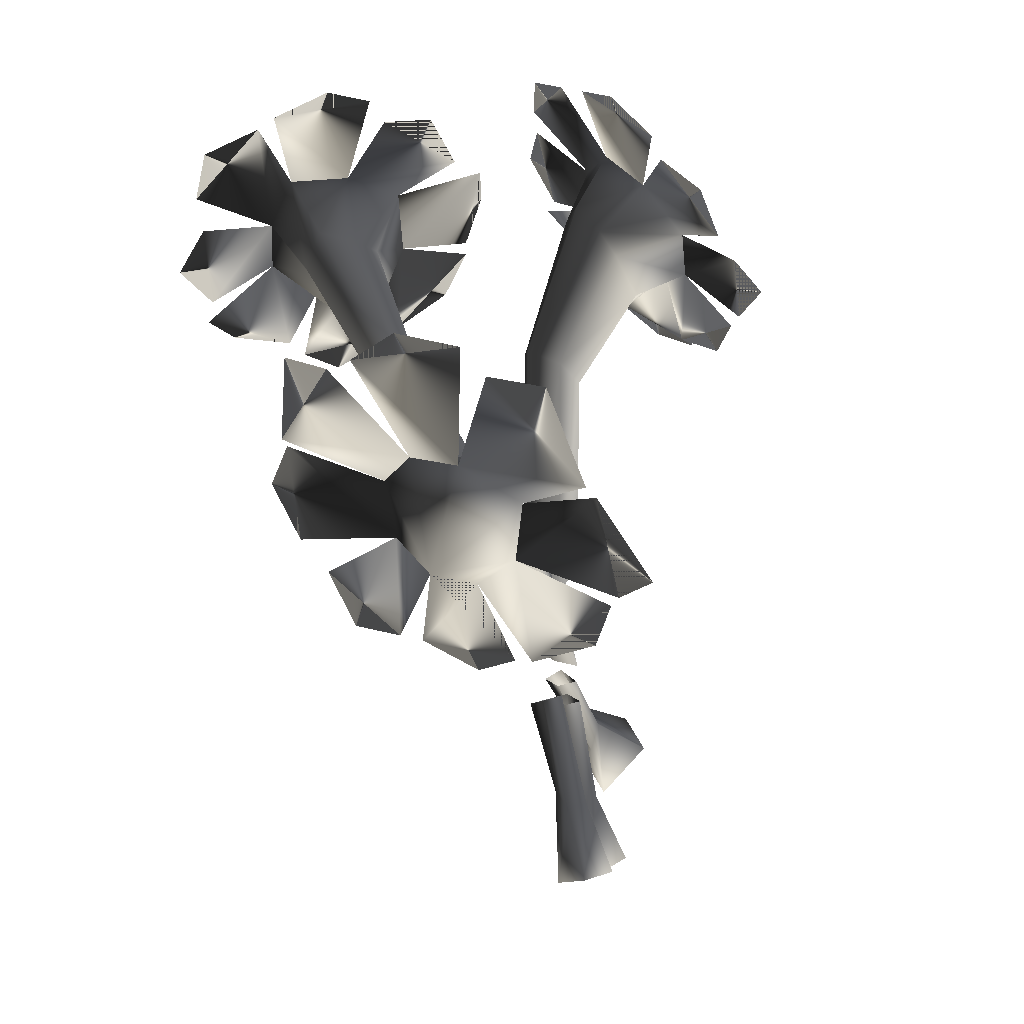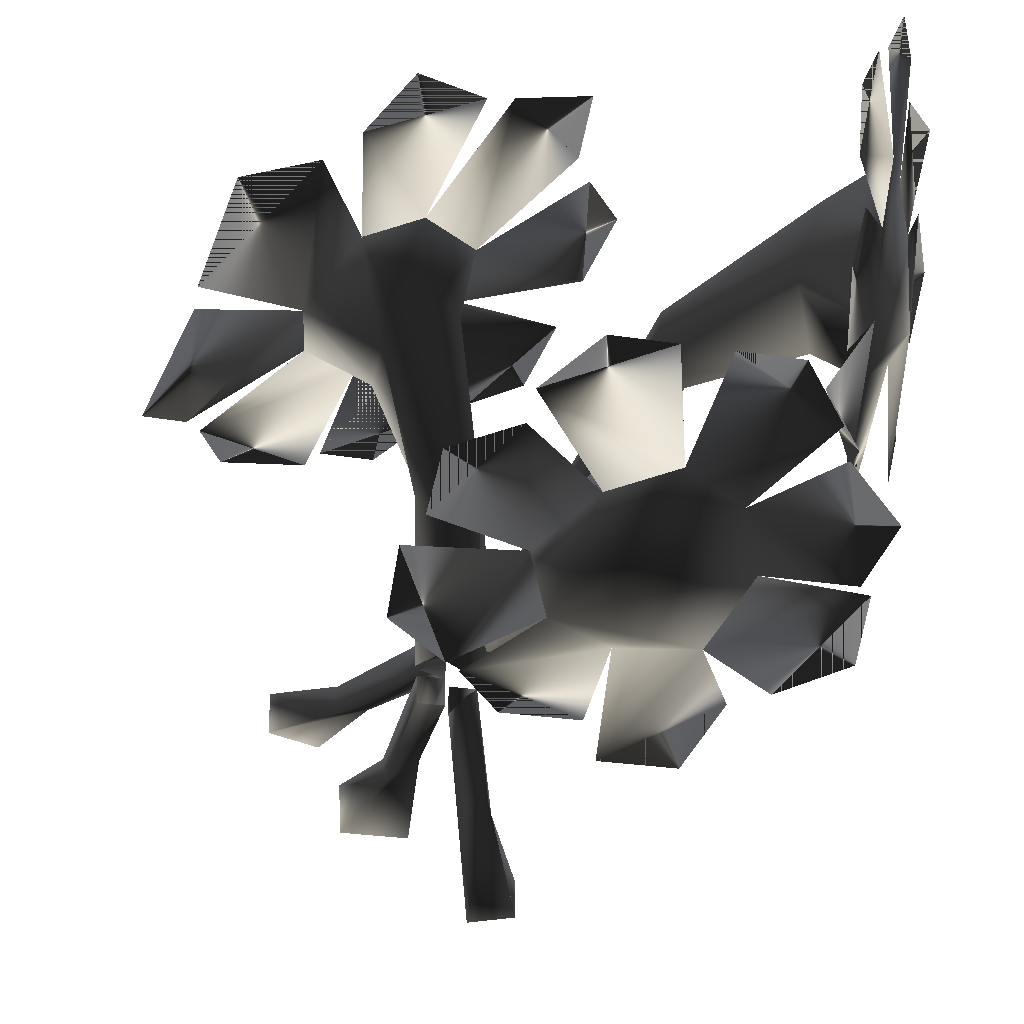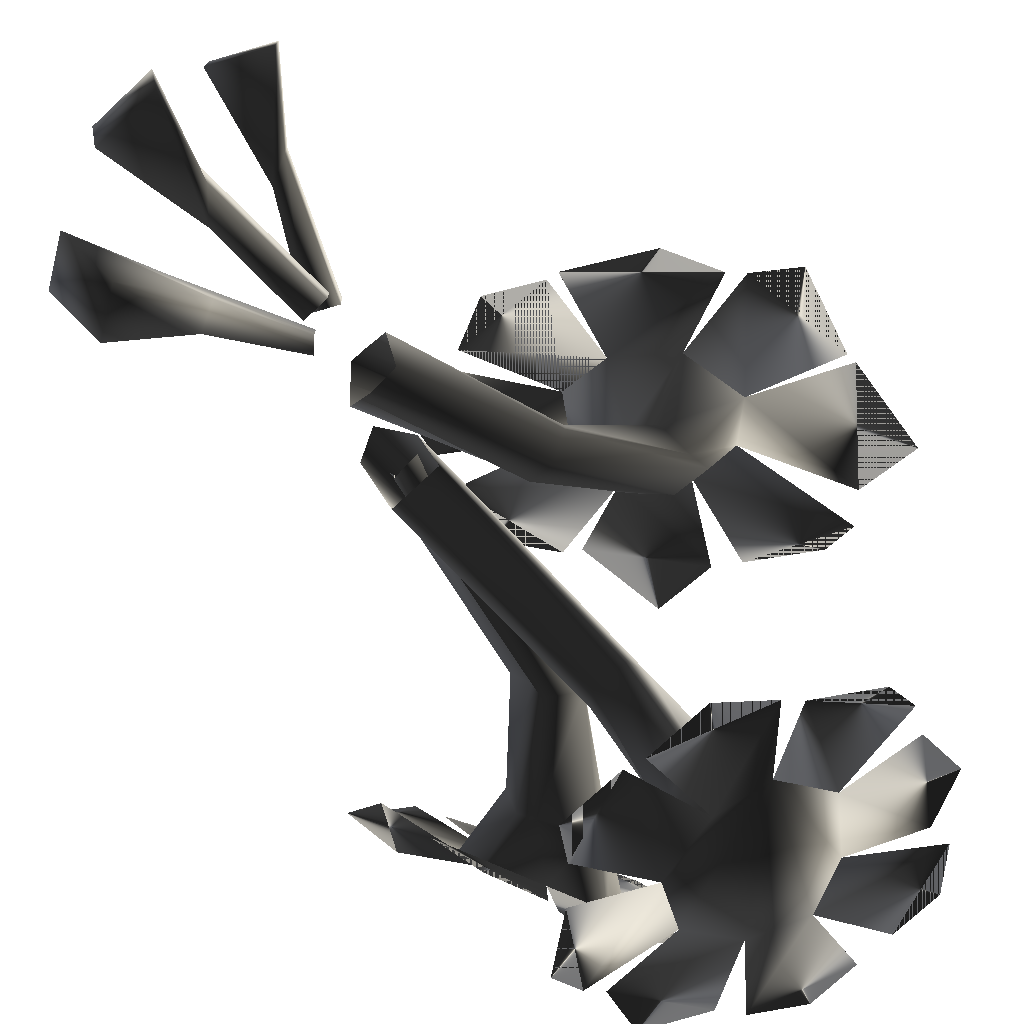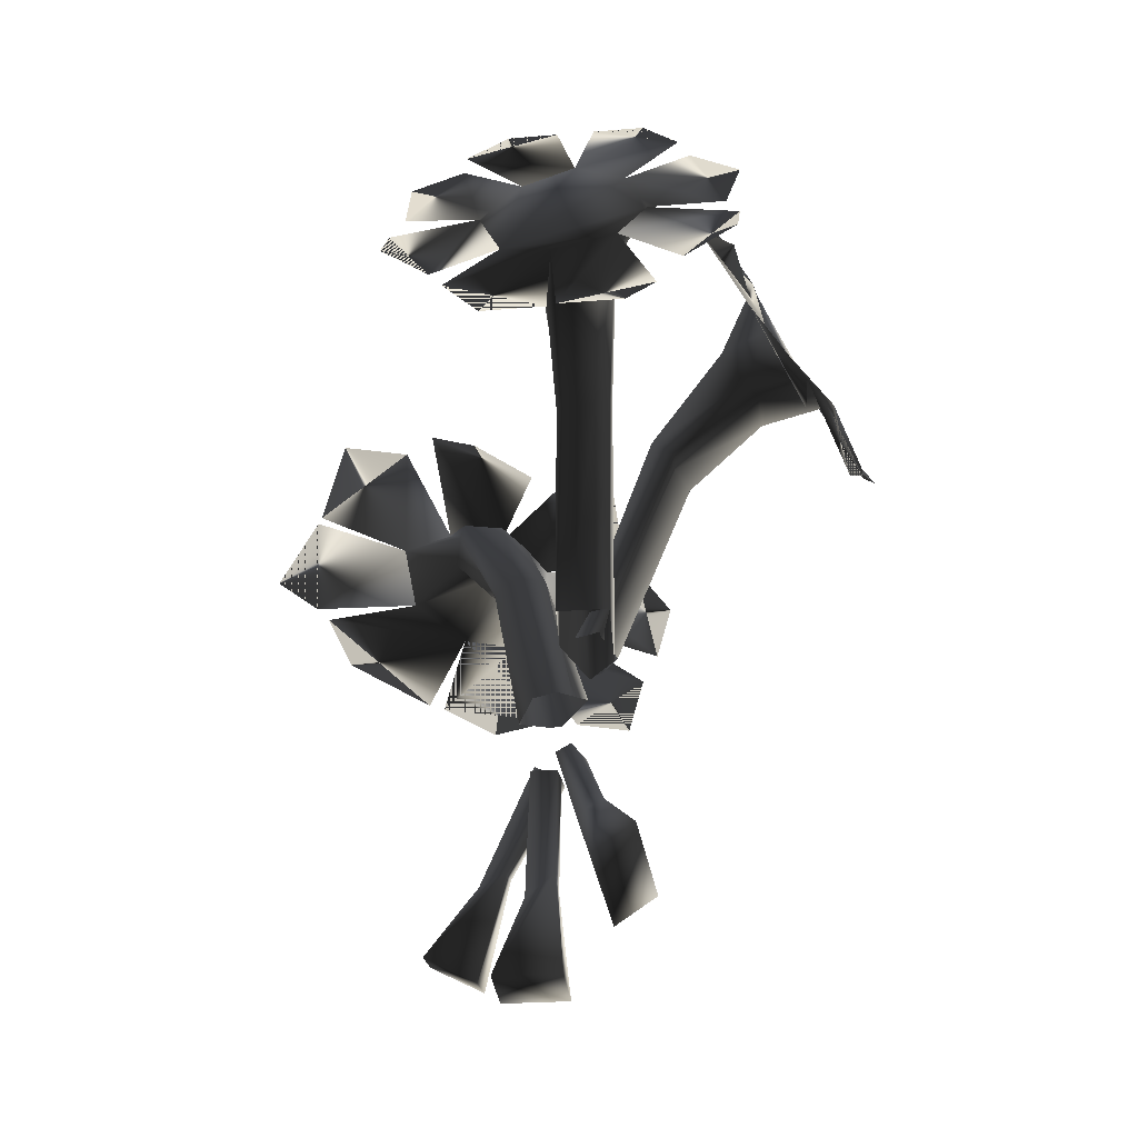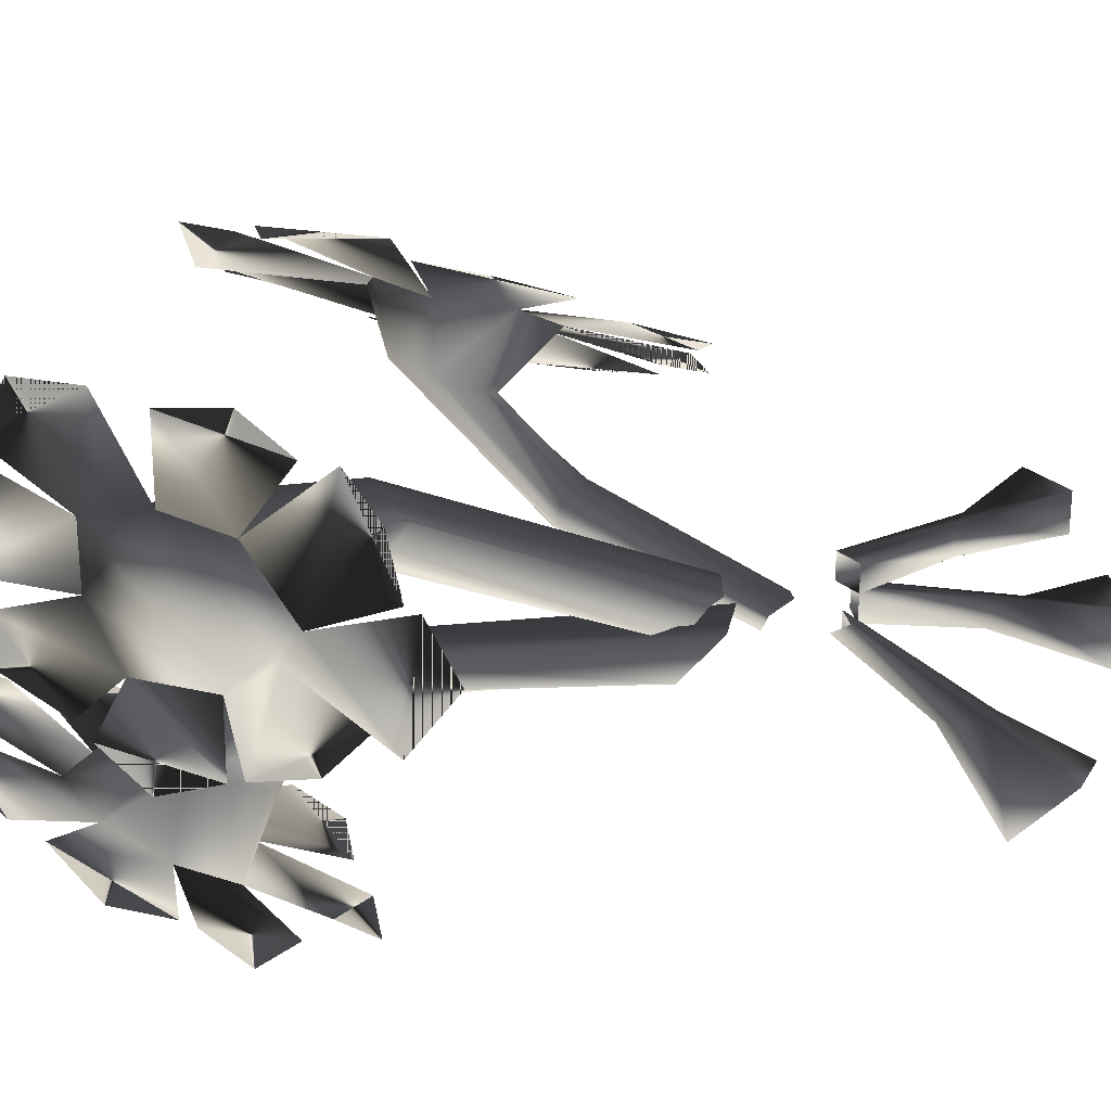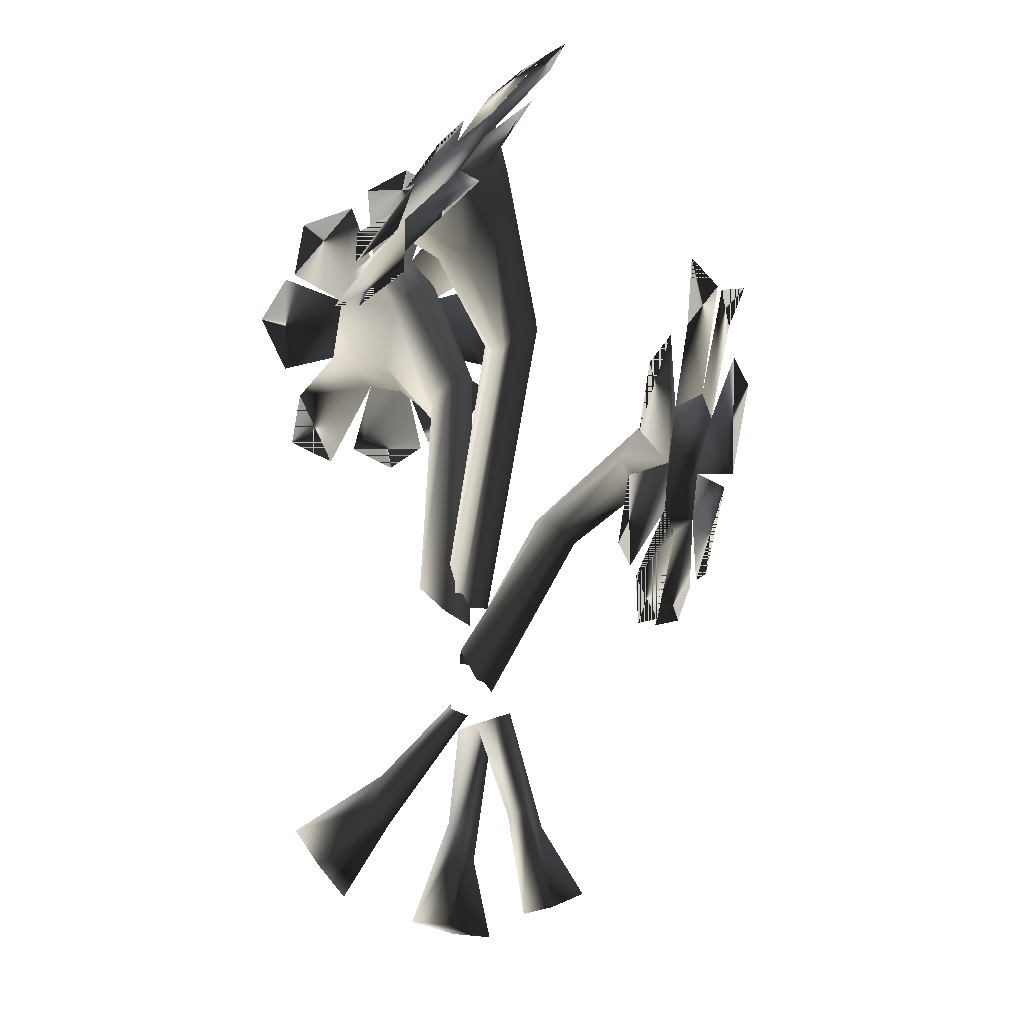
<metadata>
{"format":"obj","ext":"obj","renderer":"f3d","projection":"perspective","resolution":1024,"background":"white","views":[{"elev":18.4,"azim":-123.7,"up":"+Z"},{"elev":-25.9,"azim":-14.3,"up":"+Y"},{"elev":-75.2,"azim":-137.0,"up":"+Y"},{"elev":-23.8,"azim":8.0,"up":"+Z"},{"elev":25.8,"azim":80.7,"up":"+Y"},{"elev":-26.5,"azim":131.5,"up":"+Z"}]}
</metadata>
<code>
o 677
v -29 92 -20
v -29 96 -21
v -30 97 -13
v -30 95 -12
v -34 92 -20
v -34 96 -21
v -32 96 -15
v -32 94 -14
v -32 96 -4
v -32 98 -4
v -30 98 -4
v -30 96 -4
v -26 84 -14
v -23 84 -12
v -26 91 -8
v -28 91 -9
v -25 88 -18
v -22 88 -16
v -25 91 -11
v -27 91 -12
v -30 97 -3
v -28 97 -3
v -29 96 -2
v -30 95 -3
v -36 98 -19
v -36 101 -19
v -34 100 -11
v -34 98 -11
v -40 98 -17
v -40 101 -17
v -36 100 -12
v -36 98 -12
v -32 98 -3
v -32 100 -3
v -30 100 -4
v -8 110 25
v -7 106 23
v -9 101 26
v -11 106 32
v -9 109 31
v -11 102 27
v -13 98 30
v -15 97 34
v -14 103 35
v -15 97 35
v -16 96 39
v -19 98 42
v -15 104 40
v -18 100 43
v -19 103 47
v -18 107 47
v -15 109 42
v -19 109 49
v -19 113 50
v -17 117 48
v -14 114 42
v -16 118 47
v -14 122 45
v -12 122 41
v -12 115 38
v -11 121 38
v -8 122 34
v -8 119 31
v -10 114 34
v -7 119 29
v -6 116 27
v -7 111 26
v -21 109 24
v -22 107 25
v -27 98 7
v -26 100 6
v -21 110 25
v -15 113 34
v -15 110 30
v -15 107 31
v -22 106 26
v -27 97 7
v -24 110 28
v -23 111 26
v -28 101 5
v -29 100 6
v -24 108 28
v -18 110 37
v -17 113 38
v -16 114 35
v -27 100 5
v -29 98 7
v -18 108 36
v -16 106 32
v -21 84 29
v -23 81 26
v -28 81 26
v -29 85 33
v -24 85 34
v -29 83 27
v -34 83 27
v -37 84 30
v -33 86 34
v -38 84 31
v -42 85 34
v -42 88 37
v -35 88 38
v -41 89 39
v -41 91 43
v -37 92 45
v -32 90 42
v -37 93 47
v -34 95 50
v -30 95 50
v -28 91 44
v -27 95 50
v -23 95 50
v -20 93 47
v -24 90 42
v -19 92 45
v -15 90 42
v -16 88 38
v -22 88 38
v -15 88 37
v -15 85 34
v -19 84 31
v -30 93 38
v -28 94 40
v -28 99 28
v -30 97 27
v -31 92 36
v -25 93 38
v -26 98 27
v -26 98 5
v -28 99 4
v -30 97 6
v -30 95 25
v -30 89 32
v -29 89 31
v -29 95 25
v -26 90 32
v -27 95 25
v -25 92 37
v -26 96 26
v -26 95 8
v -27 95 8
v -29 95 8
v -30 95 8
v -35 112 21
v -37 112 23
v -32 103 14
v -32 104 14
v -34 111 18
v -34 116 16
v -34 117 21
v -38 117 24
v -40 111 23
v -34 102 14
v -30 96 2
v -29 97 2
v -28 98 2
v -33 105 13
v -36 110 17
v -36 114 13
v -27 122 23
v -25 120 14
v -24 122 19
v -40 109 21
v -36 103 13
v -32 97 2
v -40 108 18
v -36 104 13
v -33 97 0
v -38 109 17
v -34 105 12
v -31 98 0
v -33 105 12
v -30 98 0
v -29 98 1
v -42 115 24
v -45 111 21
v -44 111 16
v -40 112 13
v -34 122 31
v -28 123 24
v -29 123 31
v -46 115 32
v -51 113 32
v -52 110 24
v -36 121 32
v -41 120 35
v -44 116 34
v -31 114 6
v -27 116 6
v -26 118 11
v -41 109 6
v -37 110 4
v -33 113 6
v -50 106 13
v -48 106 9
v -42 108 6
v -52 109 23
v -54 105 16
v -51 106 14
f 1 2 3
f 1 3 4
f 1 4 5
f 1 5 2
f 2 5 6
f 2 6 7
f 2 7 3
f 3 7 4
f 4 7 8
f 4 8 5
f 5 8 6
f 6 8 7
f 7 8 9
f 7 9 10
f 7 10 3
f 3 10 11
f 3 11 4
f 4 11 12
f 4 12 8
f 8 12 9
f 13 14 15
f 13 15 16
f 13 16 17
f 13 17 14
f 14 17 18
f 14 18 19
f 14 19 15
f 15 19 16
f 16 19 20
f 16 20 17
f 17 20 18
f 18 20 19
f 19 20 21
f 19 21 22
f 19 22 15
f 15 22 23
f 15 23 16
f 16 23 24
f 16 24 20
f 20 24 21
f 25 26 27
f 25 27 28
f 25 28 29
f 25 29 26
f 26 29 30
f 26 30 31
f 26 31 27
f 27 31 28
f 28 31 32
f 28 32 29
f 29 32 30
f 30 32 31
f 31 32 33
f 31 33 34
f 31 34 27
f 27 34 35
f 27 35 28
f 28 35 11
f 28 11 32
f 32 11 33
f 36 37 38
f 36 38 39
f 36 39 40
f 36 40 38
f 36 38 37
f 41 42 43
f 41 43 44
f 41 44 39
f 41 39 43
f 41 43 42
f 45 46 47
f 45 47 48
f 45 48 44
f 45 44 47
f 45 47 46
f 49 50 51
f 49 51 52
f 49 52 48
f 49 48 51
f 49 51 50
f 53 54 55
f 53 55 56
f 53 56 52
f 53 52 55
f 53 55 54
f 57 58 59
f 57 59 60
f 57 60 56
f 57 56 59
f 57 59 58
f 61 62 63
f 61 63 64
f 61 64 60
f 61 60 63
f 61 63 62
f 65 66 67
f 65 67 40
f 65 40 64
f 65 64 67
f 65 67 66
f 38 40 39
f 39 40 44
f 39 44 43
f 47 44 48
f 48 44 52
f 48 52 51
f 55 52 56
f 56 52 44
f 56 44 60
f 56 60 59
f 63 60 64
f 64 60 44
f 64 44 40
f 64 40 67
f 68 69 70
f 68 70 71
f 68 71 72
f 68 72 73
f 68 73 74
f 68 74 69
f 69 74 75
f 69 75 76
f 69 76 77
f 69 77 70
f 78 79 80
f 78 80 81
f 78 81 82
f 78 82 83
f 78 83 84
f 78 84 79
f 79 84 85
f 79 85 72
f 79 72 86
f 79 86 80
f 72 71 86
f 76 82 87
f 76 87 77
f 82 81 87
f 82 87 82
f 82 82 88
f 82 88 83
f 83 88 48
f 83 48 52
f 83 52 84
f 84 52 56
f 84 56 85
f 85 56 60
f 85 60 73
f 85 73 72
f 82 87 87
f 89 88 82
f 89 82 76
f 89 76 75
f 89 75 39
f 89 39 44
f 89 44 88
f 88 44 48
f 40 39 75
f 40 75 74
f 40 74 64
f 64 74 73
f 64 73 60
f 90 91 92
f 90 92 93
f 90 93 94
f 90 94 92
f 90 92 91
f 95 96 97
f 95 97 98
f 95 98 93
f 95 93 97
f 95 97 96
f 99 100 101
f 99 101 102
f 99 102 98
f 99 98 101
f 99 101 100
f 103 104 105
f 103 105 106
f 103 106 102
f 103 102 105
f 103 105 104
f 107 108 109
f 107 109 110
f 107 110 106
f 107 106 109
f 107 109 108
f 111 112 113
f 111 113 114
f 111 114 110
f 111 110 113
f 111 113 112
f 115 116 117
f 115 117 118
f 115 118 114
f 115 114 117
f 115 117 116
f 119 120 121
f 119 121 94
f 119 94 118
f 119 118 121
f 119 121 120
f 92 94 93
f 93 94 98
f 93 98 97
f 101 98 102
f 102 98 106
f 102 106 105
f 109 106 110
f 110 106 98
f 110 98 114
f 110 114 113
f 117 114 118
f 118 114 98
f 118 98 94
f 118 94 121
f 122 123 124
f 122 124 125
f 122 125 126
f 122 126 102
f 122 102 106
f 122 106 123
f 123 106 110
f 123 110 127
f 123 127 128
f 123 128 124
f 124 128 129
f 124 129 130
f 124 130 125
f 125 130 131
f 125 131 132
f 125 132 133
f 125 133 126
f 125 126 125
f 125 125 131
f 125 131 131
f 134 133 132
f 134 132 135
f 134 135 136
f 134 136 94
f 134 94 93
f 134 93 133
f 133 93 98
f 133 98 126
f 126 98 102
f 136 135 137
f 136 137 138
f 136 138 118
f 136 118 94
f 127 138 139
f 127 139 128
f 128 139 140
f 128 140 129
f 138 137 139
f 139 137 141
f 139 141 140
f 137 135 142
f 137 142 141
f 132 131 143
f 132 143 135
f 135 143 142
f 110 114 127
f 127 114 138
f 138 114 118
f 144 145 146
f 144 146 147
f 144 147 148
f 144 148 149
f 144 149 150
f 144 150 145
f 145 150 151
f 145 151 152
f 145 152 153
f 145 153 146
f 146 153 154
f 146 154 155
f 146 155 147
f 147 155 156
f 147 156 157
f 147 157 148
f 148 157 158
f 148 158 159
f 148 159 149
f 149 159 150
f 149 150 160
f 149 160 161
f 149 161 150
f 150 161 160
f 160 161 162
f 160 162 161
f 152 163 164
f 152 164 153
f 153 164 165
f 153 165 154
f 163 166 167
f 163 167 164
f 164 167 168
f 164 168 165
f 166 169 170
f 166 170 167
f 167 170 171
f 167 171 168
f 169 158 172
f 169 172 170
f 170 172 173
f 170 173 171
f 158 157 172
f 172 157 174
f 172 174 173
f 157 156 174
f 151 175 152
f 152 175 163
f 163 175 176
f 163 176 166
f 166 176 177
f 166 177 169
f 169 177 178
f 169 178 158
f 158 178 159
f 159 178 177
f 159 177 176
f 159 176 175
f 159 175 151
f 159 151 150
f 150 151 179
f 150 179 180
f 150 180 151
f 151 180 179
f 179 180 181
f 179 181 180
f 182 183 184
f 182 184 176
f 182 176 175
f 182 175 184
f 182 184 183
f 185 186 187
f 185 187 175
f 185 175 151
f 185 151 187
f 185 187 186
f 188 189 190
f 188 190 149
f 188 149 159
f 188 159 190
f 188 190 189
f 191 192 193
f 191 193 159
f 191 159 178
f 191 178 193
f 191 193 192
f 194 195 196
f 194 196 178
f 194 178 177
f 194 177 196
f 194 196 195
f 197 198 199
f 197 199 177
f 197 177 176
f 197 176 199
f 197 199 198
f 184 175 176
f 187 151 175
f 190 159 149
f 193 178 159
f 196 177 178
f 199 176 177

</code>
